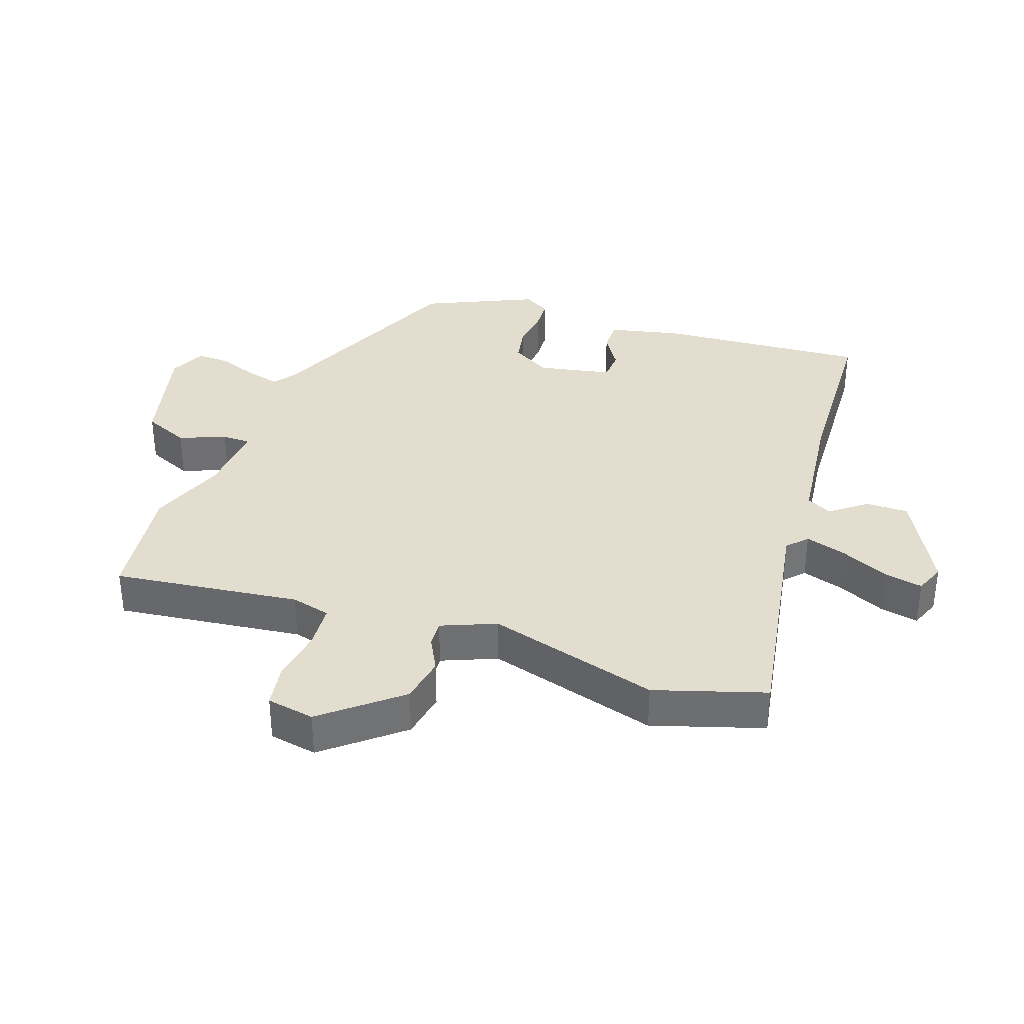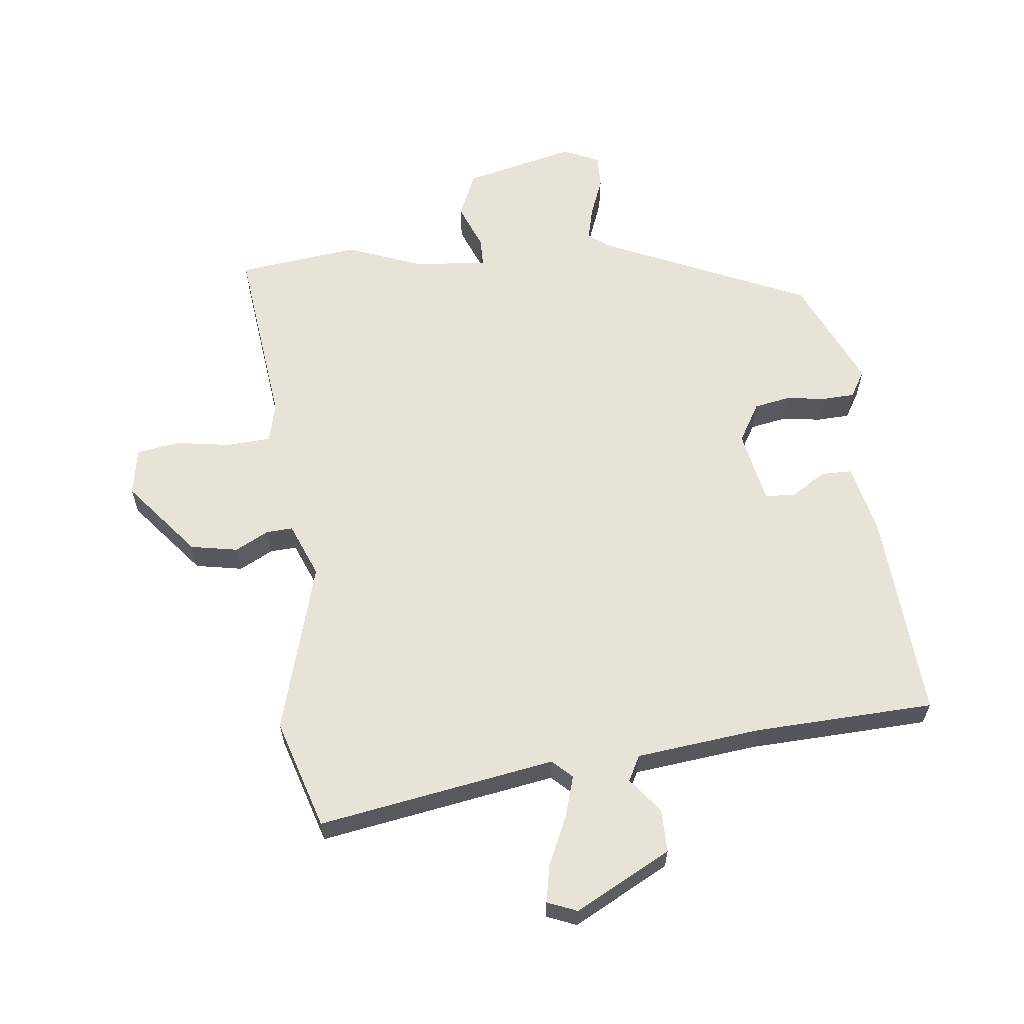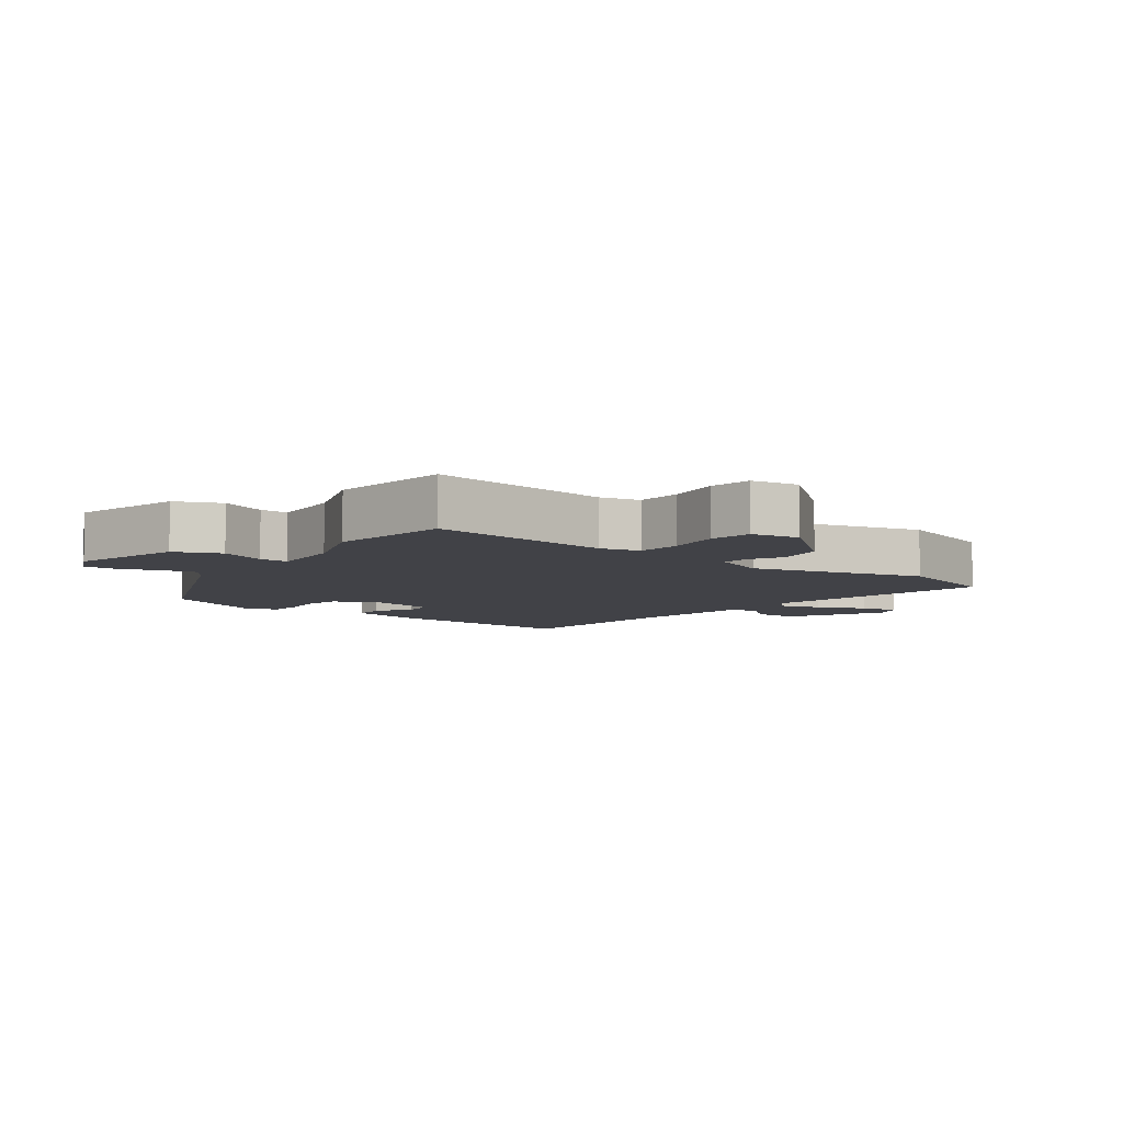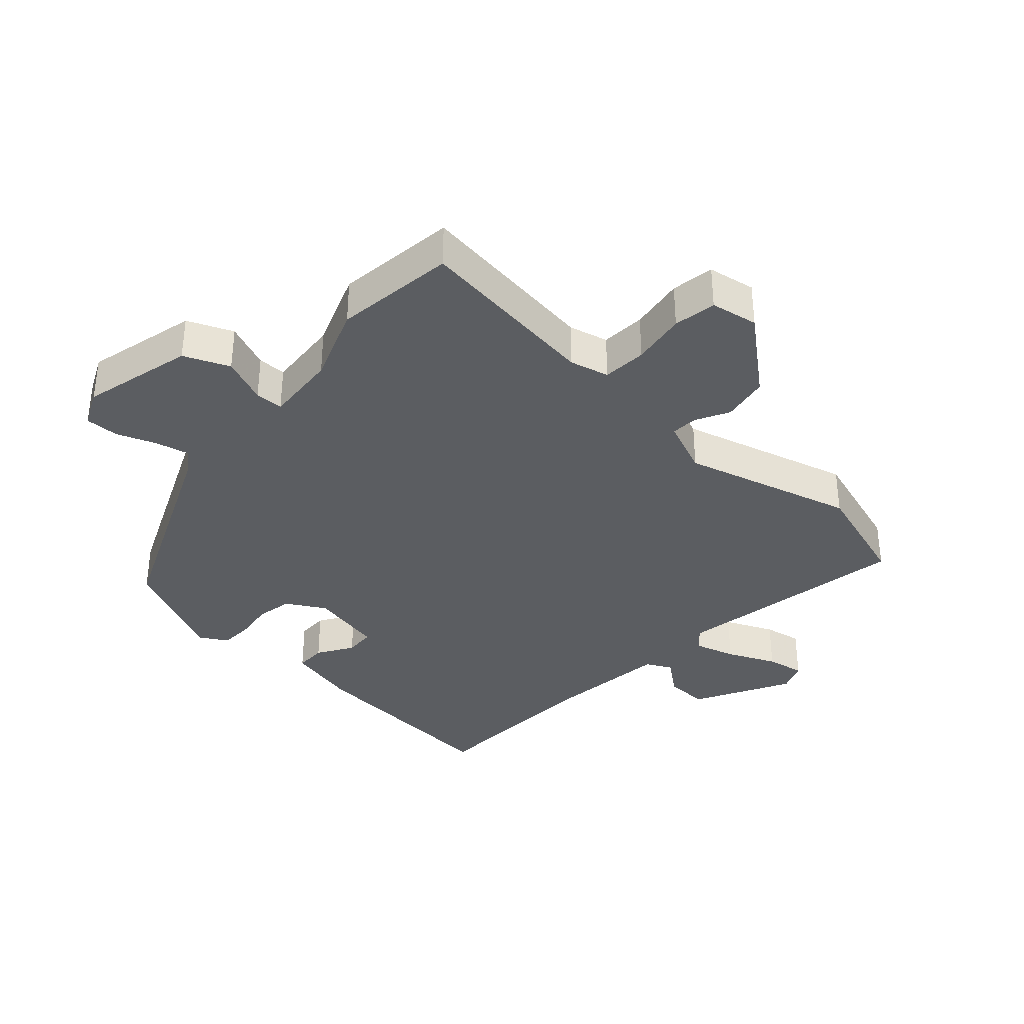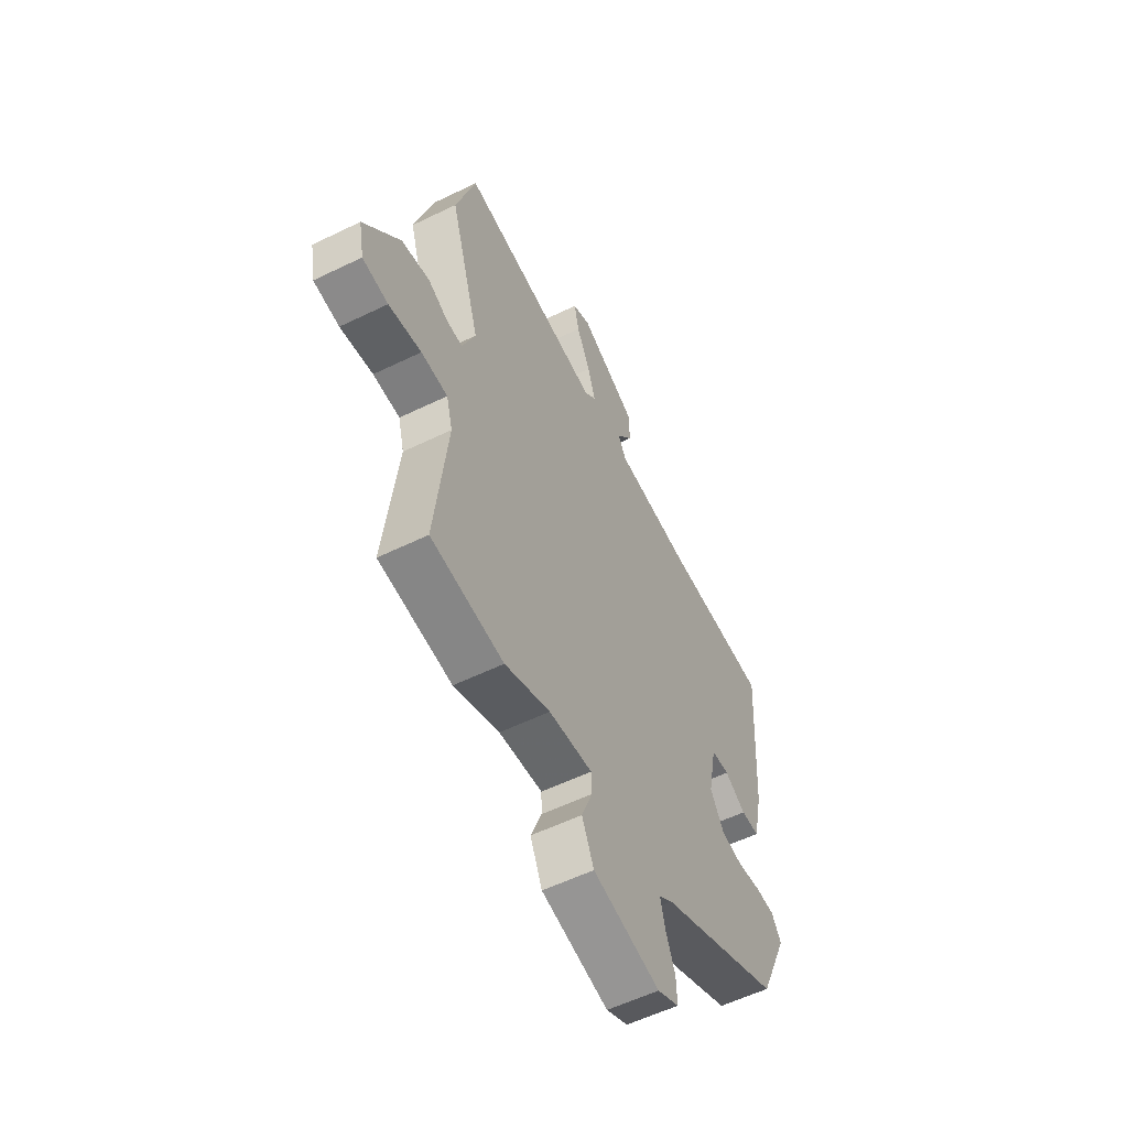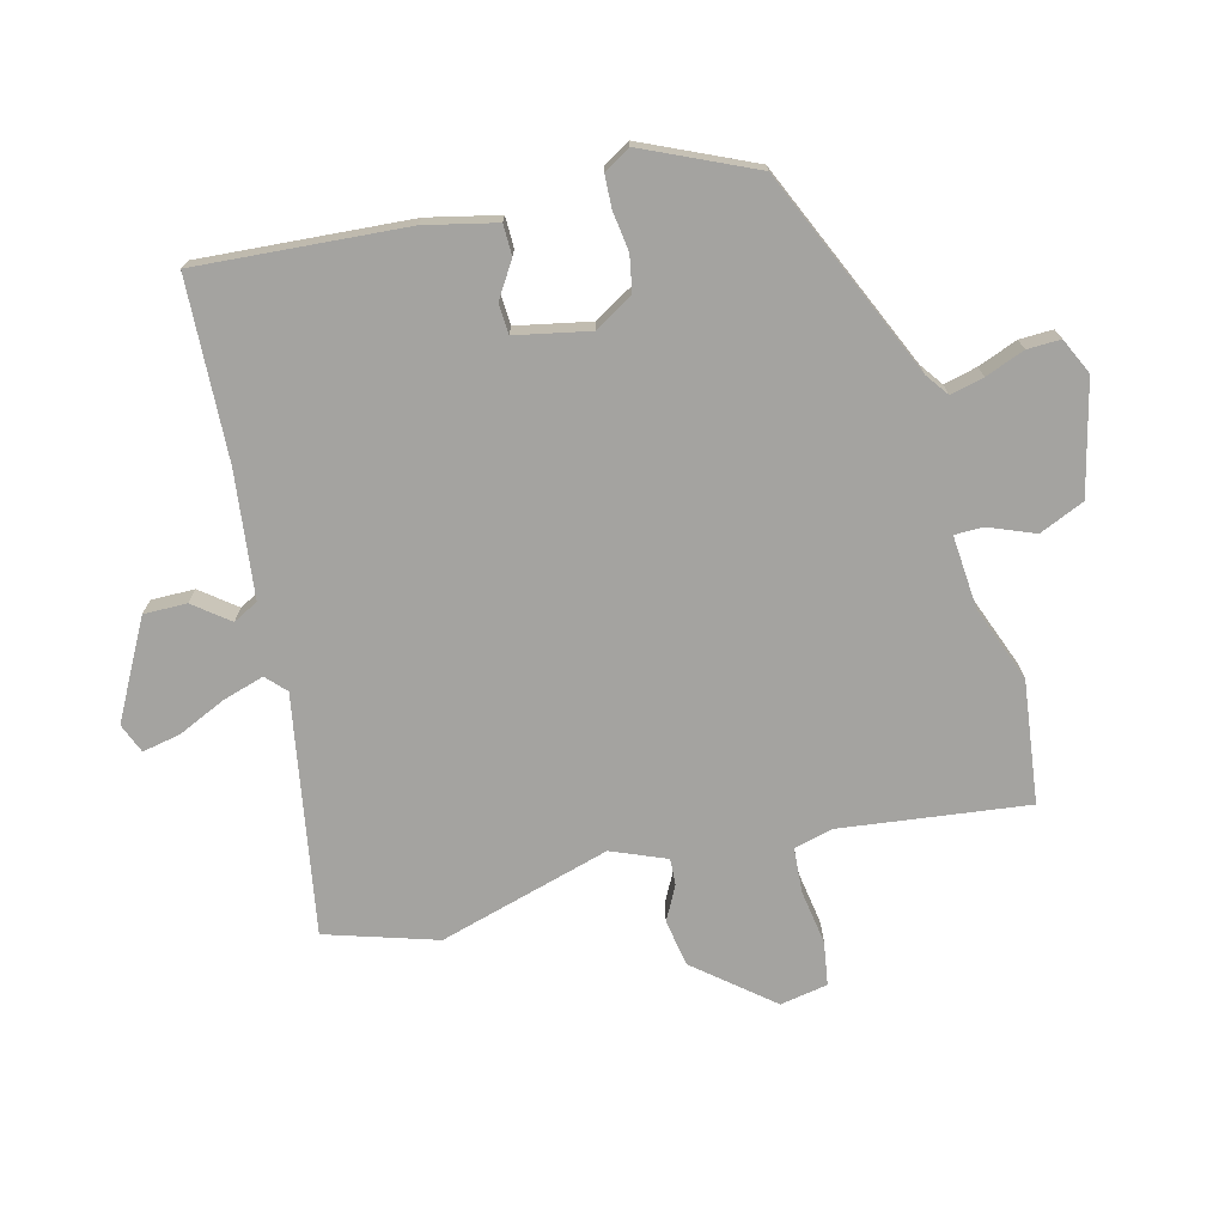
<metadata>
{"format":"obj","ext":"obj","renderer":"f3d","projection":"perspective","resolution":1024,"background":"white","views":[{"elev":35.5,"azim":-71.3,"up":"+Y"},{"elev":61.8,"azim":-6.8,"up":"+Y"},{"elev":-6.8,"azim":-127.9,"up":"+Y"},{"elev":-35.8,"azim":-133.0,"up":"+Y"},{"elev":-56.6,"azim":-63.0,"up":"+Z"},{"elev":-73.0,"azim":103.9,"up":"+Y"}]}
</metadata>
<code>
v 0.435 0.07 -0.326
v 0.115 0.07 -0.471
v 0.08 0.07 -0.497
v 0.093 0.07 -0.549
v 0.117 0.07 -0.61
v 0.119 0.07 -0.662
v 0.063 0.07 -0.689
v -0.111 0.07 -0.648
v -0.142 0.07 -0.578
v -0.114 0.07 -0.506
v -0.115 0.07 -0.462
v -0.228 0.07 -0.472
v -0.346 0.07 -0.518
v -0.535 0.07 -0.496
v -0.502 0.07 -0.206
v -0.518 0.07 -0.145
v -0.587 0.07 -0.141
v -0.672 0.07 -0.155
v -0.739 0.07 -0.145
v -0.753 0.07 -0.071
v -0.658 0.07 0.047
v -0.585 0.07 0.061
v -0.532 0.07 0.034
v -0.491 0.07 0.032
v -0.457 0.07 0.117
v -0.535 0.07 0.383
v -0.483 0.07 0.555
v -0.114 0.07 0.495
v -0.084 0.07 0.524
v -0.104 0.07 0.588
v -0.139 0.07 0.663
v -0.151 0.07 0.722
v -0.105 0.07 0.741
v 0.045 0.07 0.663
v 0.045 0.07 0.596
v 0.003 0.07 0.541
v 0.024 0.07 0.502
v 0.218 0.07 0.481
v 0.498 0.07 0.471
v 0.478 0.07 0.146
v 0.454 0.07 0.035
v 0.406 0.07 0.034
v 0.351 0.07 0.068
v 0.304 0.07 0.065
v 0.282 0.07 -0.05
v 0.318 0.07 -0.11
v 0.374 0.07 -0.12
v 0.436 0.07 -0.111
v 0.486 0.07 -0.113
v 0.511 0.07 -0.154
v 0.435 0 -0.326
v 0.115 0 -0.471
v 0.08 0 -0.497
v 0.093 0 -0.549
v 0.117 0 -0.61
v 0.119 0 -0.662
v 0.063 0 -0.689
v -0.111 0 -0.648
v -0.142 0 -0.578
v -0.114 0 -0.506
v -0.115 0 -0.462
v -0.228 0 -0.472
v -0.346 0 -0.518
v -0.535 0 -0.496
v -0.502 0 -0.206
v -0.518 0 -0.145
v -0.587 0 -0.141
v -0.672 0 -0.155
v -0.739 0 -0.145
v -0.753 0 -0.071
v -0.658 0 0.047
v -0.585 0 0.061
v -0.532 0 0.034
v -0.491 0 0.032
v -0.457 0 0.117
v -0.535 0 0.383
v -0.483 0 0.555
v -0.114 0 0.495
v -0.084 0 0.524
v -0.104 0 0.588
v -0.139 0 0.663
v -0.151 0 0.722
v -0.105 0 0.741
v 0.045 0 0.663
v 0.045 0 0.596
v 0.003 0 0.541
v 0.024 0 0.502
v 0.218 0 0.481
v 0.498 0 0.471
v 0.478 0 0.146
v 0.454 0 0.035
v 0.406 0 0.034
v 0.351 0 0.068
v 0.304 0 0.065
v 0.282 0 -0.05
v 0.318 0 -0.11
v 0.374 0 -0.12
v 0.436 0 -0.111
v 0.486 0 -0.113
v 0.511 0 -0.154
f 50 1 2
f 49 50 2
f 48 49 2
f 47 48 2
f 46 47 2 3
f 45 46 3
f 44 45 3
f 41 42 43
f 40 41 43
f 39 40 43
f 38 39 43
f 37 38 43 44
f 34 35 36
f 33 34 36
f 32 33 36
f 31 32 36
f 30 31 36
f 29 30 36 37
f 37 44 3
f 29 37 3
f 28 29 3
f 27 28 3
f 26 27 3
f 25 26 3
f 21 22 23
f 20 21 23
f 19 20 23
f 18 19 23
f 17 18 23
f 16 17 23 24
f 25 3 4
f 24 25 4
f 16 24 4
f 15 16 4
f 12 13 14 15
f 8 9 10
f 7 8 10
f 6 7 10
f 5 6 10
f 4 5 10
f 4 10 11
f 15 4 11
f 11 12 15
f 52 51 100
f 52 100 99
f 52 99 98
f 52 98 97
f 53 52 97 96
f 53 96 95
f 53 95 94
f 93 92 91
f 93 91 90
f 93 90 89
f 93 89 88
f 94 93 88 87
f 86 85 84
f 86 84 83
f 86 83 82
f 86 82 81
f 86 81 80
f 87 86 80 79
f 53 94 87
f 53 87 79
f 53 79 78
f 53 78 77
f 53 77 76
f 53 76 75
f 73 72 71
f 73 71 70
f 73 70 69
f 73 69 68
f 73 68 67
f 74 73 67 66
f 54 53 75
f 54 75 74
f 54 74 66
f 54 66 65
f 65 64 63 62
f 60 59 58
f 60 58 57
f 60 57 56
f 60 56 55
f 60 55 54
f 61 60 54
f 61 54 65
f 65 62 61
f 1 51 52 2
f 2 52 53 3
f 3 53 54 4
f 4 54 55 5
f 5 55 56 6
f 6 56 57 7
f 7 57 58 8
f 8 58 59 9
f 9 59 60 10
f 10 60 61 11
f 11 61 62 12
f 12 62 63 13
f 13 63 64 14
f 14 64 65 15
f 15 65 66 16
f 16 66 67 17
f 17 67 68 18
f 18 68 69 19
f 19 69 70 20
f 20 70 71 21
f 21 71 72 22
f 22 72 73 23
f 23 73 74 24
f 24 74 75 25
f 25 75 76 26
f 26 76 77 27
f 27 77 78 28
f 28 78 79 29
f 29 79 80 30
f 30 80 81 31
f 31 81 82 32
f 32 82 83 33
f 33 83 84 34
f 34 84 85 35
f 35 85 86 36
f 36 86 87 37
f 37 87 88 38
f 38 88 89 39
f 39 89 90 40
f 40 90 91 41
f 41 91 92 42
f 42 92 93 43
f 43 93 94 44
f 44 94 95 45
f 45 95 96 46
f 46 96 97 47
f 47 97 98 48
f 48 98 99 49
f 49 99 100 50
f 50 100 51 1

</code>
